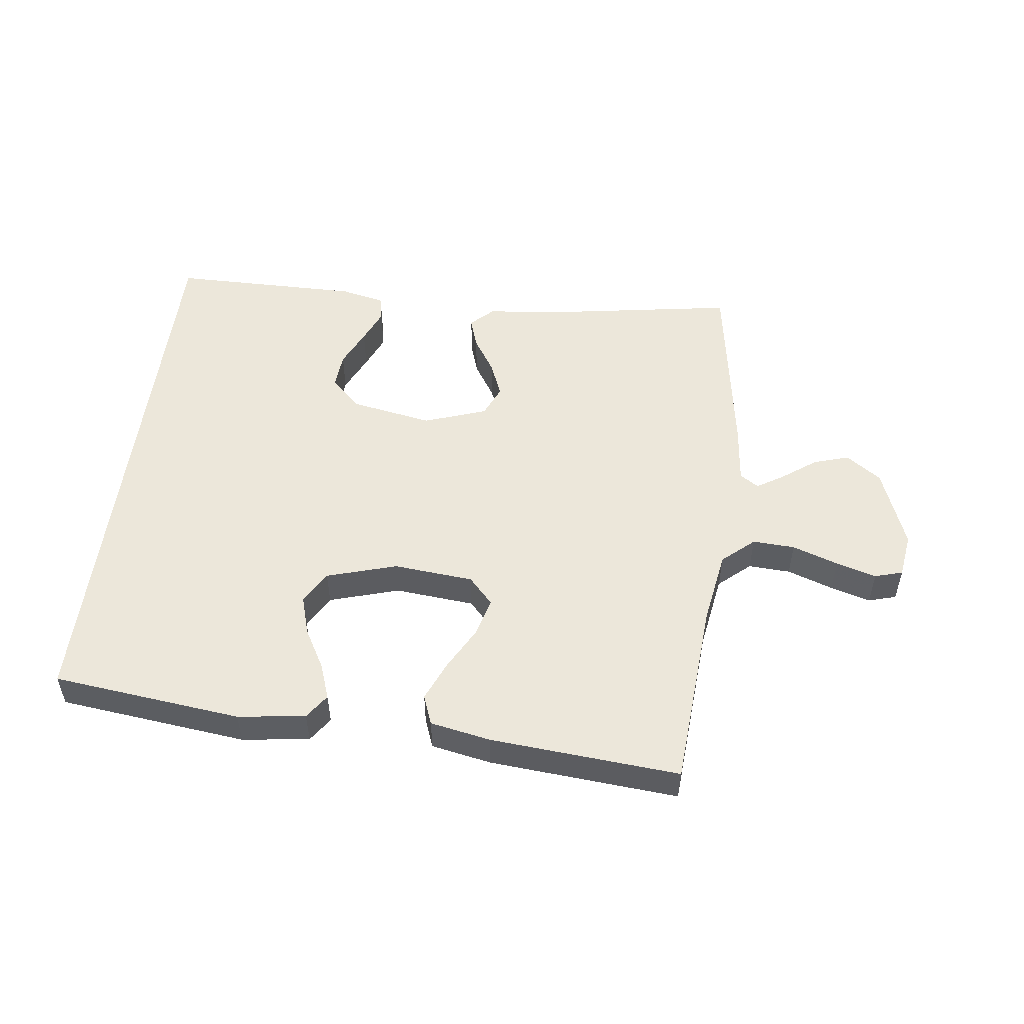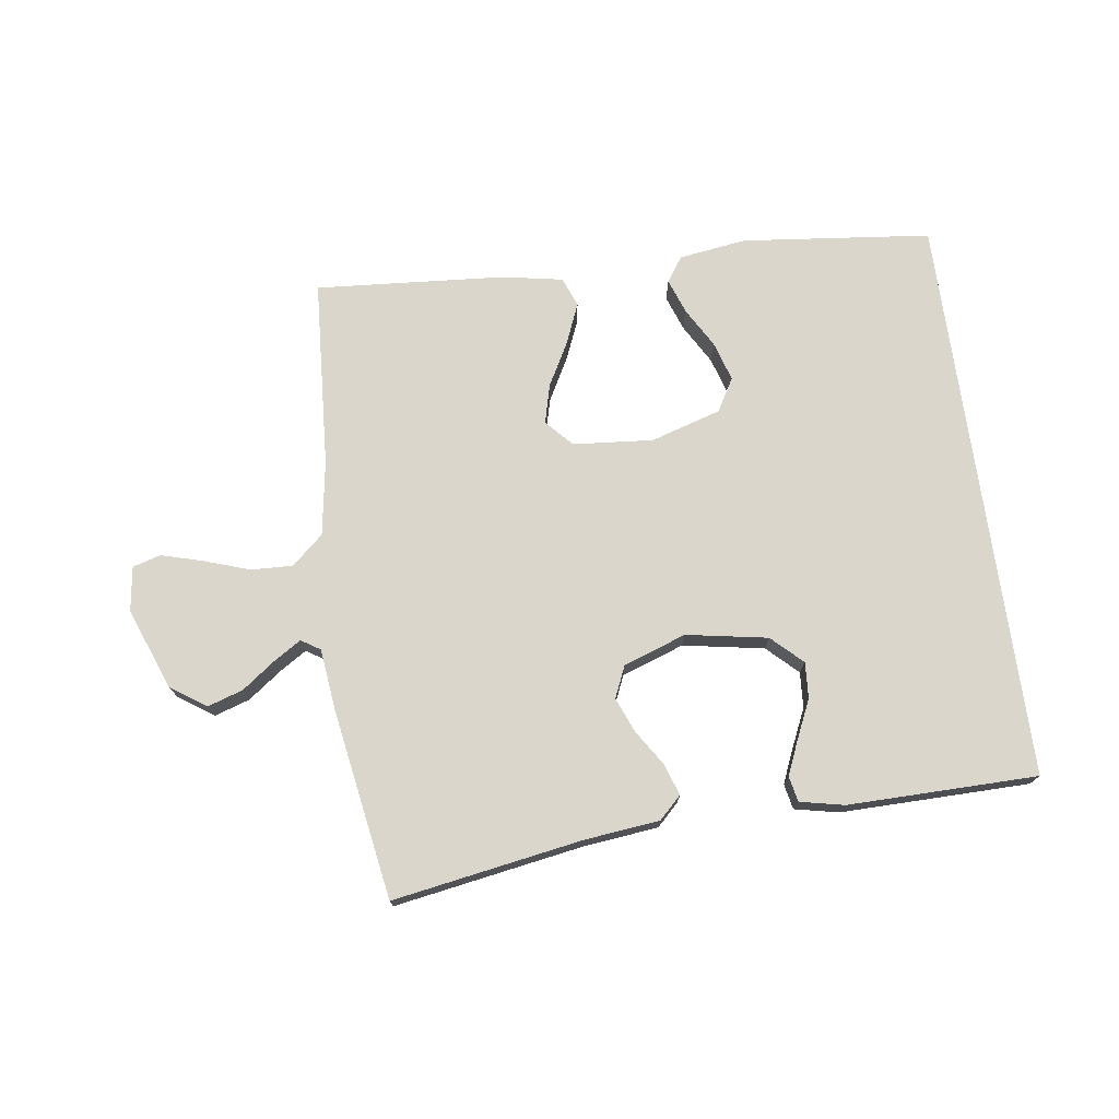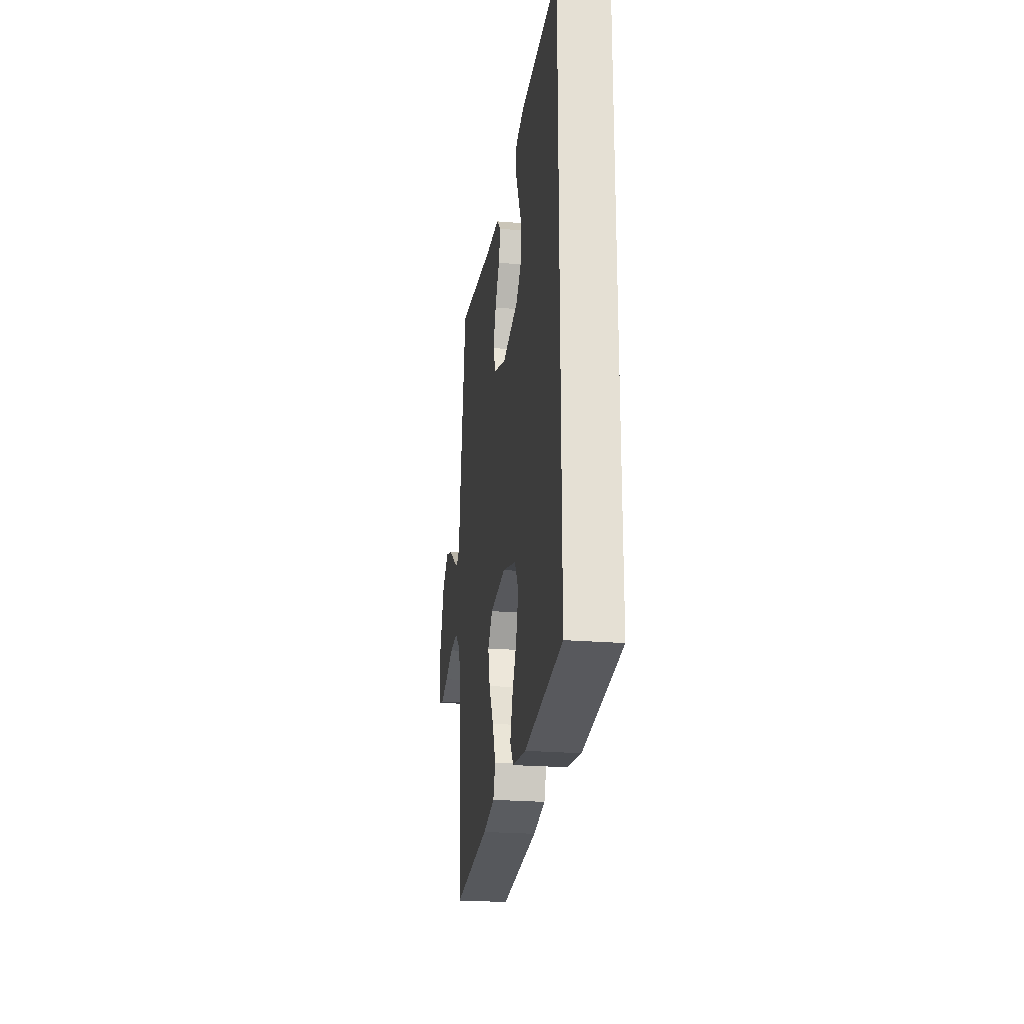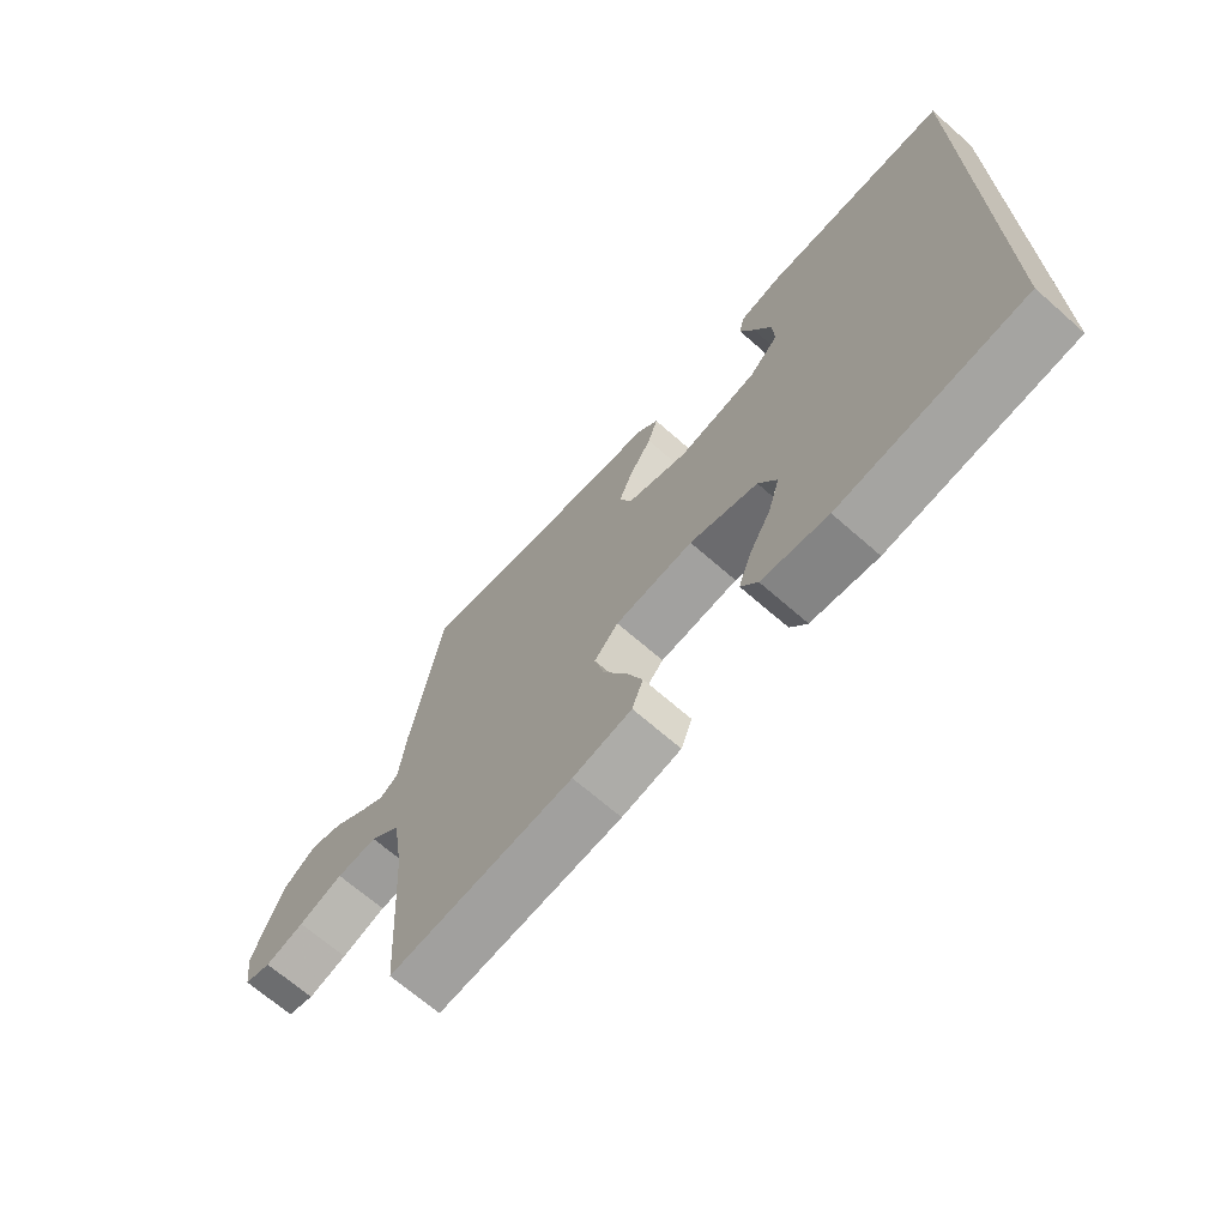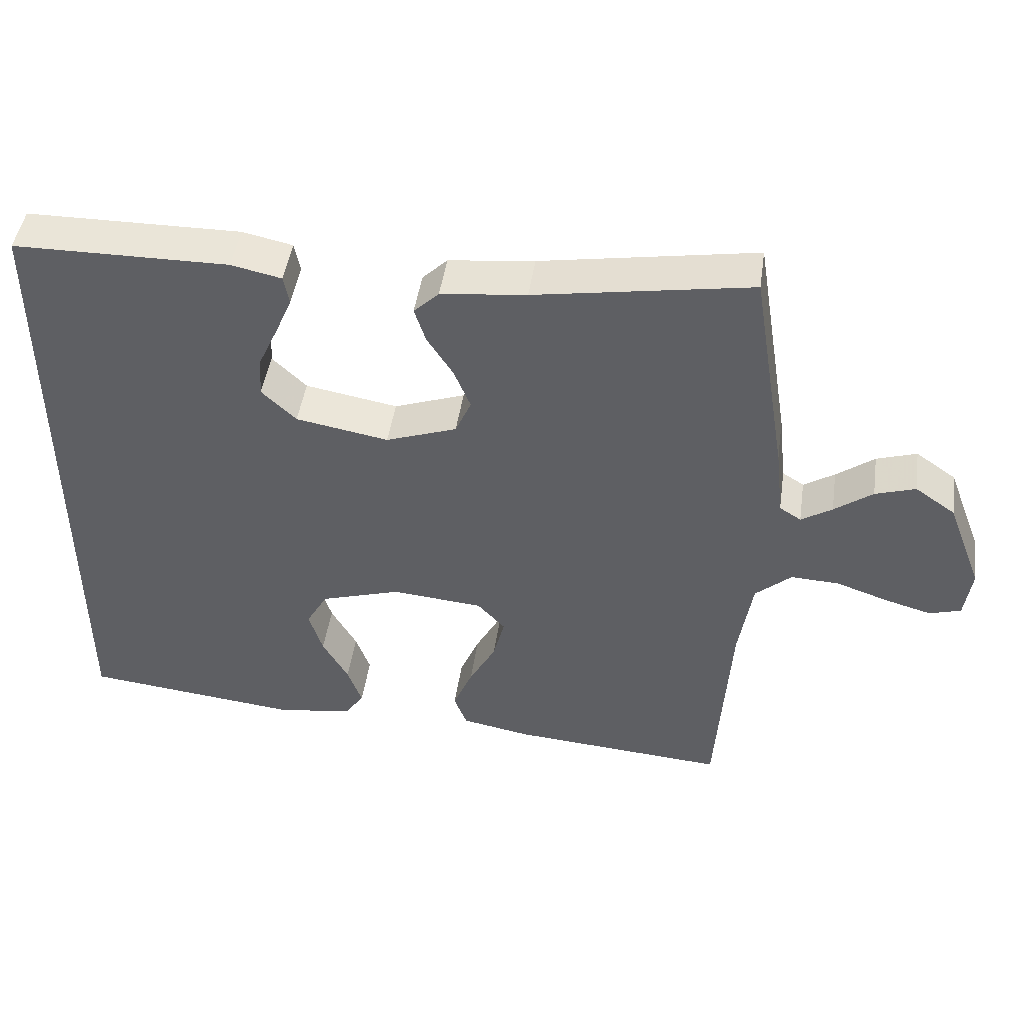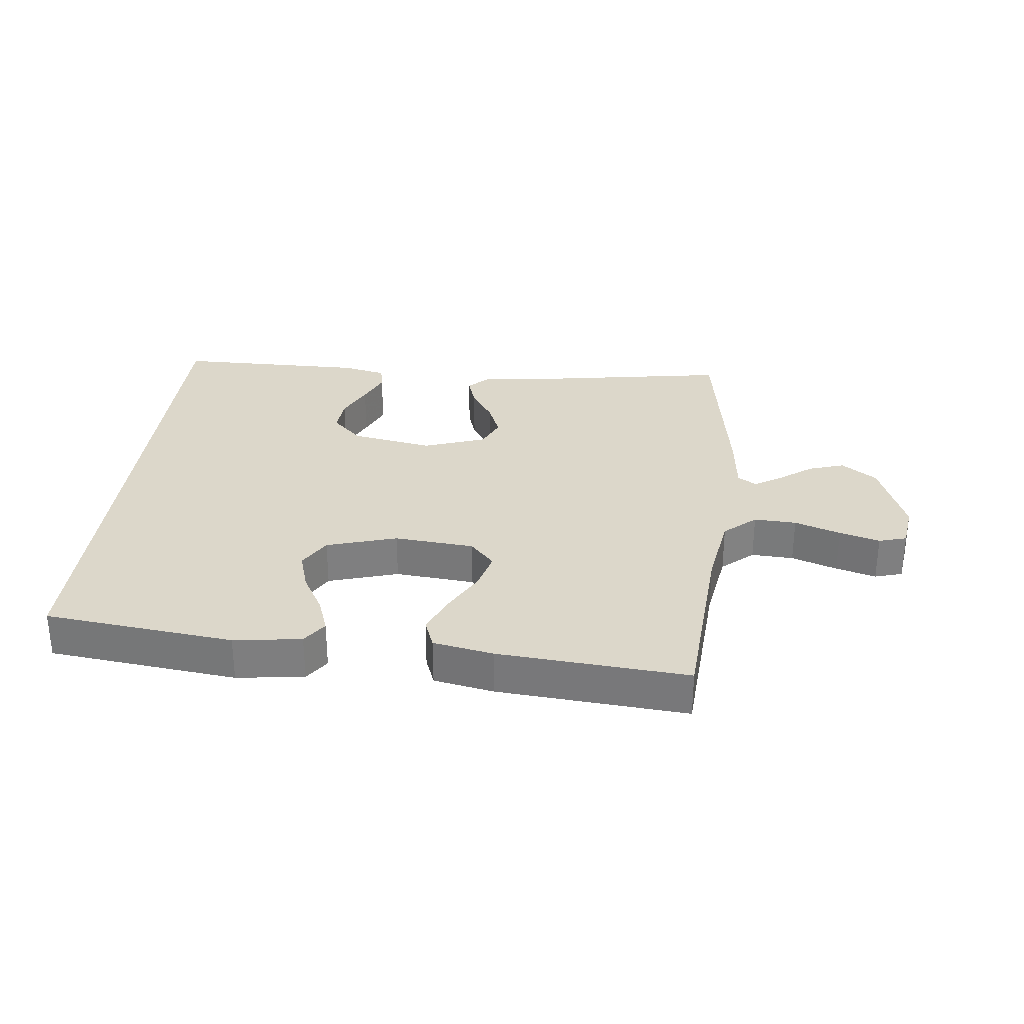
<metadata>
{"format":"obj","ext":"obj","renderer":"f3d","projection":"perspective","resolution":1024,"background":"white","views":[{"elev":52.2,"azim":-172.7,"up":"+Y"},{"elev":74.0,"azim":-8.0,"up":"+Y"},{"elev":-23.9,"azim":82.2,"up":"+Z"},{"elev":-68.2,"azim":48.7,"up":"+Z"},{"elev":46.1,"azim":-171.7,"up":"+Z"},{"elev":30.6,"azim":-173.6,"up":"+Y"}]}
</metadata>
<code>
v 0.5 0.07 0.45
v 0.5 0.07 -0.453
v 0.2 0.07 -0.486
v 0.093 0.07 -0.471
v 0.066 0.07 -0.432
v 0.086 0.07 -0.376
v 0.122 0.07 -0.313
v 0.141 0.07 -0.251
v 0.111 0.07 -0.199
v 0 0.07 -0.165
v -0.127 0.07 -0.176
v -0.166 0.07 -0.218
v -0.15 0.07 -0.28
v -0.113 0.07 -0.348
v -0.086 0.07 -0.412
v -0.104 0.07 -0.459
v -0.2 0.07 -0.477
v -0.5 0.07 -0.5
v -0.52 0.07 -0.2
v -0.539 0.07 -0.082
v -0.589 0.07 -0.038
v -0.656 0.07 -0.041
v -0.729 0.07 -0.066
v -0.793 0.07 -0.084
v -0.837 0.07 -0.071
v -0.847 0.07 0
v -0.798 0.07 0.128
v -0.742 0.07 0.167
v -0.686 0.07 0.149
v -0.633 0.07 0.11
v -0.59 0.07 0.083
v -0.56 0.07 0.102
v -0.549 0.07 0.2
v -0.5 0.07 0.5
v -0.2 0.07 0.45
v -0.081 0.07 0.437
v -0.046 0.07 0.403
v -0.062 0.07 0.354
v -0.098 0.07 0.298
v -0.121 0.07 0.242
v -0.099 0.07 0.192
v 0 0.07 0.157
v 0.129 0.07 0.18
v 0.177 0.07 0.226
v 0.173 0.07 0.283
v 0.145 0.07 0.344
v 0.122 0.07 0.398
v 0.13 0.07 0.438
v 0.2 0.07 0.453
v 0.5 0 0.45
v 0.5 0 -0.453
v 0.2 0 -0.486
v 0.093 0 -0.471
v 0.066 0 -0.432
v 0.086 0 -0.376
v 0.122 0 -0.313
v 0.141 0 -0.251
v 0.111 0 -0.199
v 0 0 -0.165
v -0.127 0 -0.176
v -0.166 0 -0.218
v -0.15 0 -0.28
v -0.113 0 -0.348
v -0.086 0 -0.412
v -0.104 0 -0.459
v -0.2 0 -0.477
v -0.5 0 -0.5
v -0.52 0 -0.2
v -0.539 0 -0.082
v -0.589 0 -0.038
v -0.656 0 -0.041
v -0.729 0 -0.066
v -0.793 0 -0.084
v -0.837 0 -0.071
v -0.847 0 0
v -0.798 0 0.128
v -0.742 0 0.167
v -0.686 0 0.149
v -0.633 0 0.11
v -0.59 0 0.083
v -0.56 0 0.102
v -0.549 0 0.2
v -0.5 0 0.5
v -0.2 0 0.45
v -0.081 0 0.437
v -0.046 0 0.403
v -0.062 0 0.354
v -0.098 0 0.298
v -0.121 0 0.242
v -0.099 0 0.192
v 0 0 0.157
v 0.129 0 0.18
v 0.177 0 0.226
v 0.173 0 0.283
v 0.145 0 0.344
v 0.122 0 0.398
v 0.13 0 0.438
v 0.2 0 0.453
f 48 49 1
f 47 48 1
f 46 47 1
f 45 46 1
f 44 45 1 2
f 43 44 2 3
f 37 38 39
f 36 37 39
f 35 36 39
f 35 39 40
f 34 35 40
f 33 34 40
f 32 33 40
f 31 32 40 41
f 28 29 30
f 27 28 30
f 26 27 30
f 25 26 30
f 24 25 30
f 23 24 30
f 22 23 30
f 21 22 30 31
f 31 41 42
f 21 31 42
f 20 21 42
f 17 18 19
f 16 17 19
f 15 16 19
f 14 15 19
f 13 14 19
f 12 13 19 20
f 5 6 7
f 4 5 7
f 3 4 7
f 3 7 8
f 43 3 8
f 20 42 43
f 12 20 43
f 11 12 43
f 10 11 43
f 9 10 43
f 8 9 43
f 50 98 97
f 50 97 96
f 50 96 95
f 50 95 94
f 51 50 94 93
f 52 51 93 92
f 88 87 86
f 88 86 85
f 88 85 84
f 89 88 84
f 89 84 83
f 89 83 82
f 89 82 81
f 90 89 81 80
f 79 78 77
f 79 77 76
f 79 76 75
f 79 75 74
f 79 74 73
f 79 73 72
f 79 72 71
f 80 79 71 70
f 91 90 80
f 91 80 70
f 91 70 69
f 68 67 66
f 68 66 65
f 68 65 64
f 68 64 63
f 68 63 62
f 69 68 62 61
f 56 55 54
f 56 54 53
f 56 53 52
f 57 56 52
f 57 52 92
f 92 91 69
f 92 69 61
f 92 61 60
f 92 60 59
f 92 59 58
f 92 58 57
f 1 50 51 2
f 2 51 52 3
f 3 52 53 4
f 4 53 54 5
f 5 54 55 6
f 6 55 56 7
f 7 56 57 8
f 8 57 58 9
f 9 58 59 10
f 10 59 60 11
f 11 60 61 12
f 12 61 62 13
f 13 62 63 14
f 14 63 64 15
f 15 64 65 16
f 16 65 66 17
f 17 66 67 18
f 18 67 68 19
f 19 68 69 20
f 20 69 70 21
f 21 70 71 22
f 22 71 72 23
f 23 72 73 24
f 24 73 74 25
f 25 74 75 26
f 26 75 76 27
f 27 76 77 28
f 28 77 78 29
f 29 78 79 30
f 30 79 80 31
f 31 80 81 32
f 32 81 82 33
f 33 82 83 34
f 34 83 84 35
f 35 84 85 36
f 36 85 86 37
f 37 86 87 38
f 38 87 88 39
f 39 88 89 40
f 40 89 90 41
f 41 90 91 42
f 42 91 92 43
f 43 92 93 44
f 44 93 94 45
f 45 94 95 46
f 46 95 96 47
f 47 96 97 48
f 48 97 98 49
f 49 98 50 1

</code>
